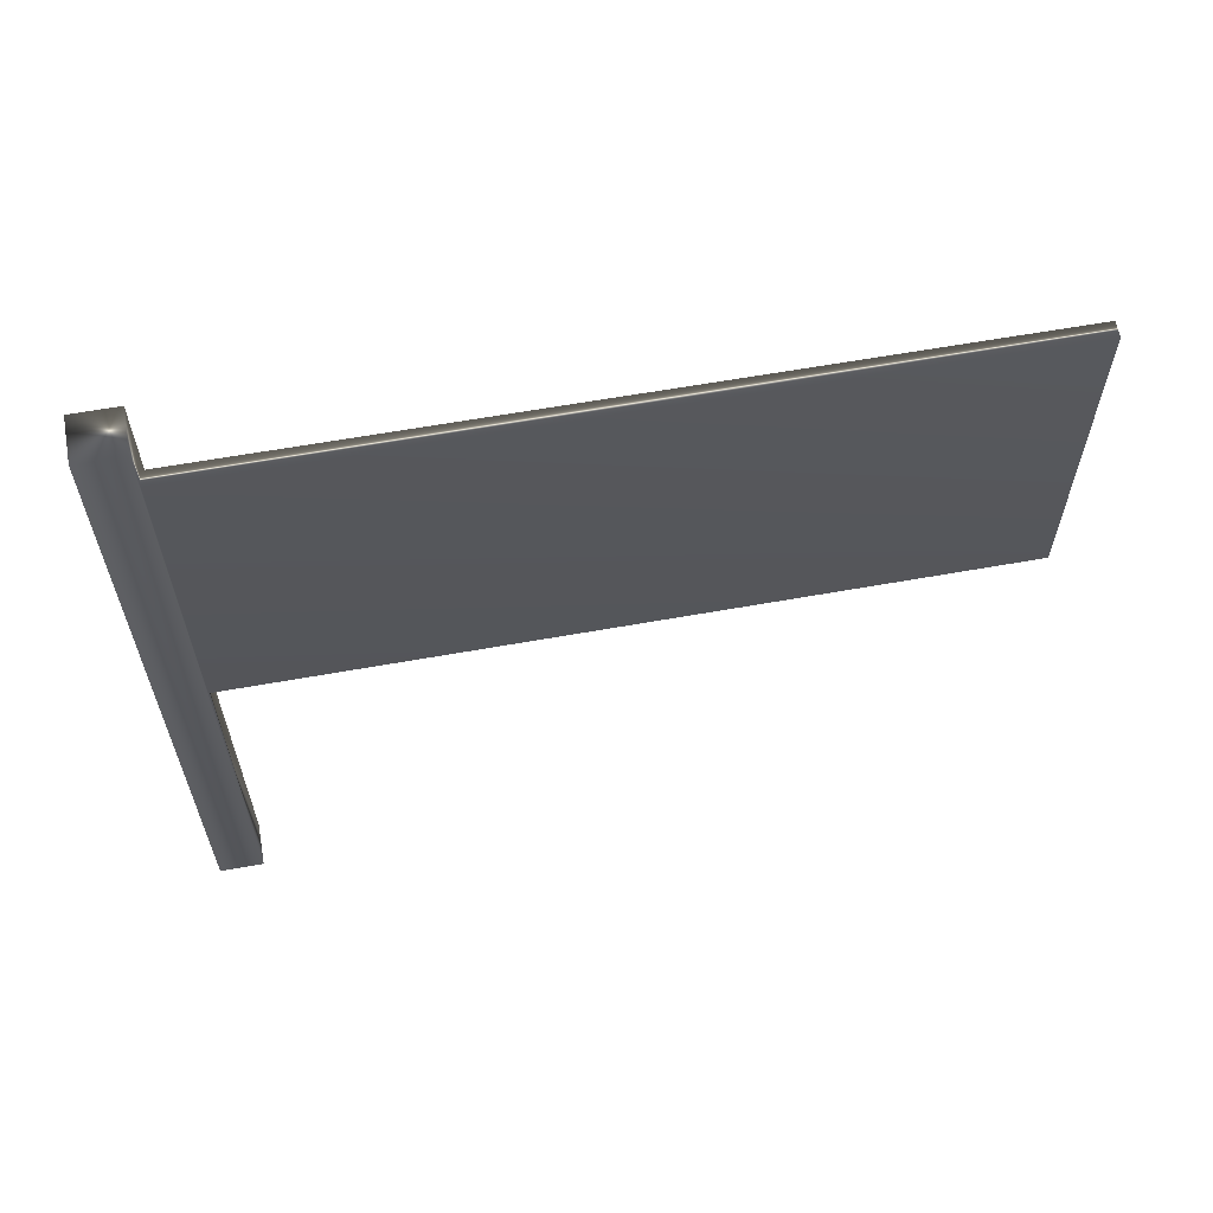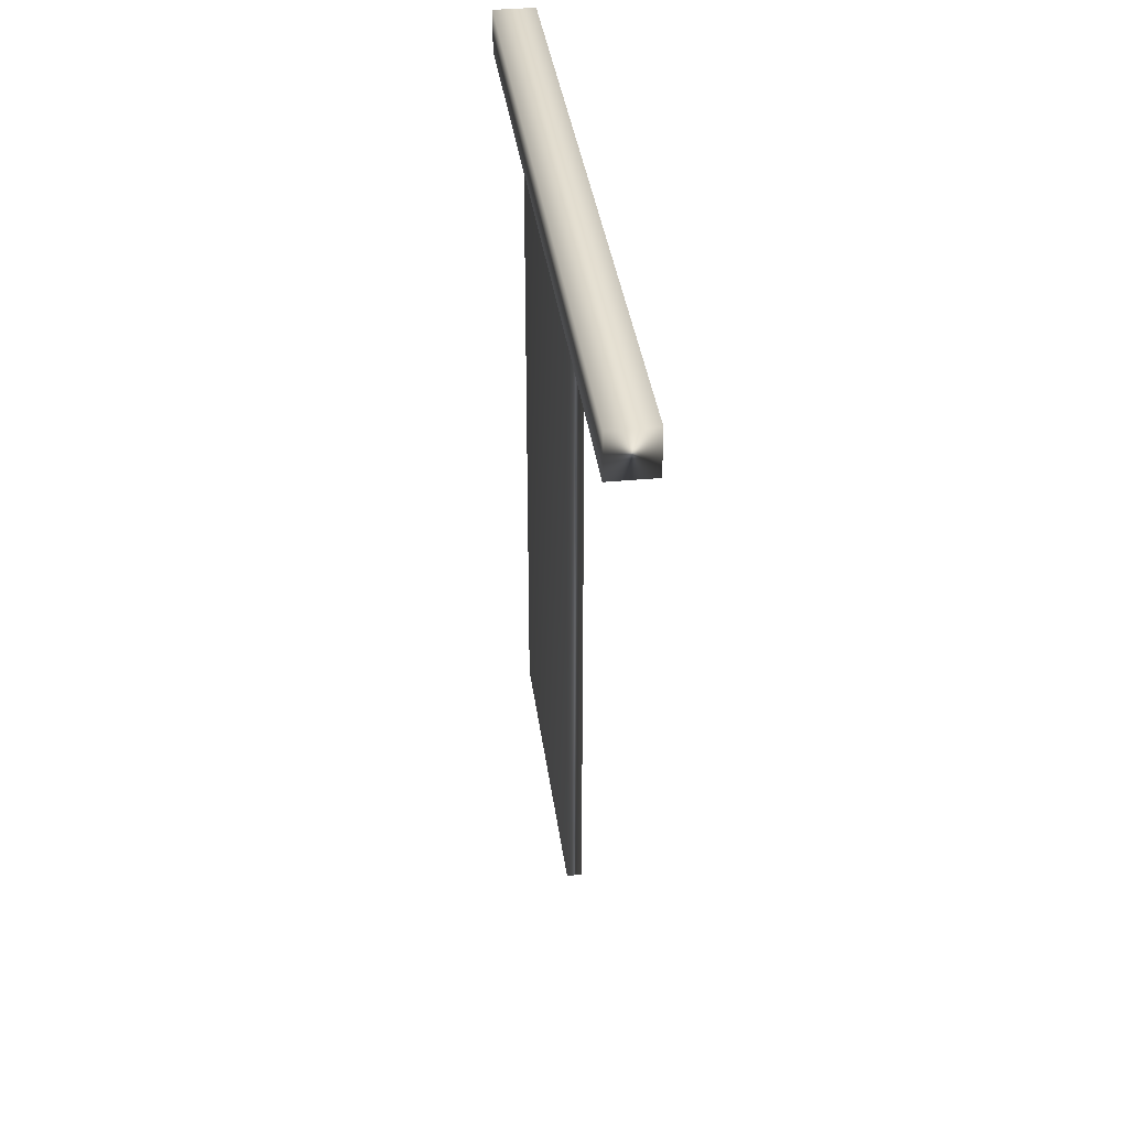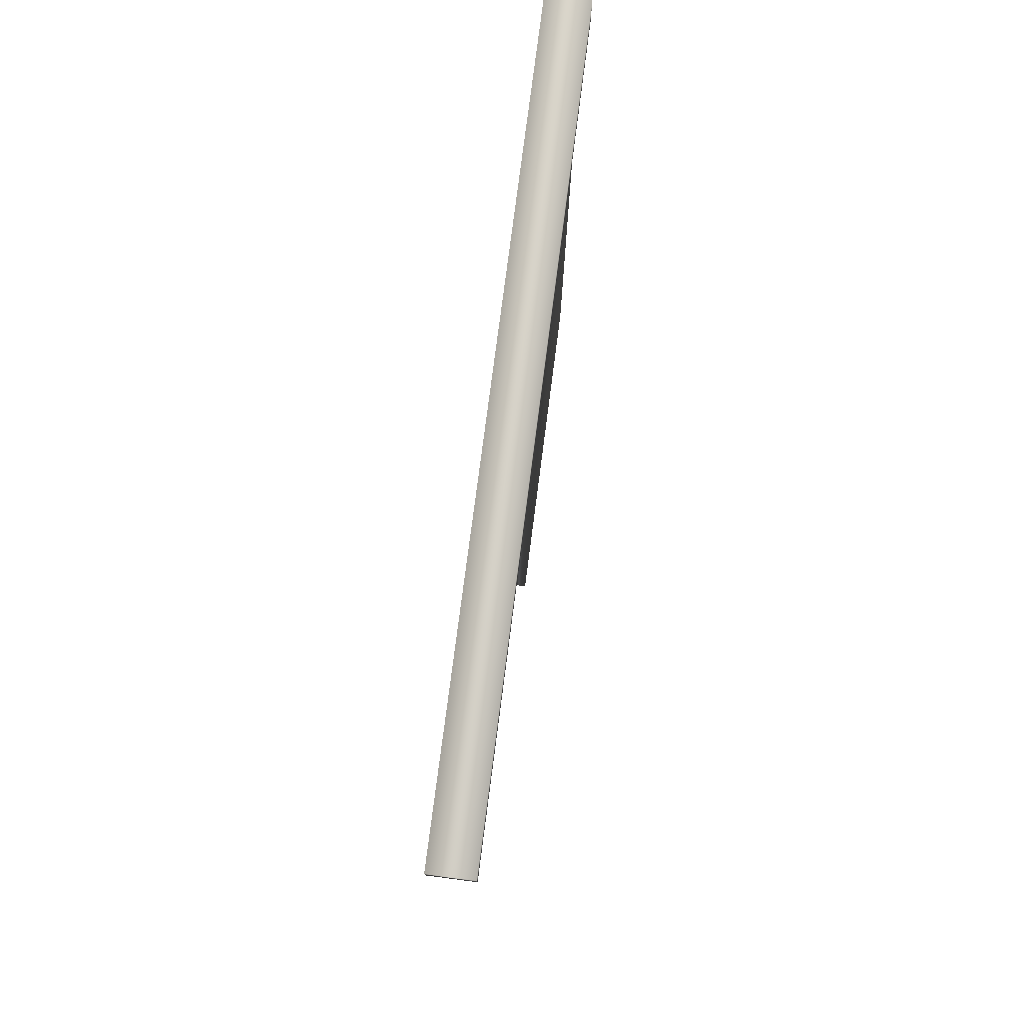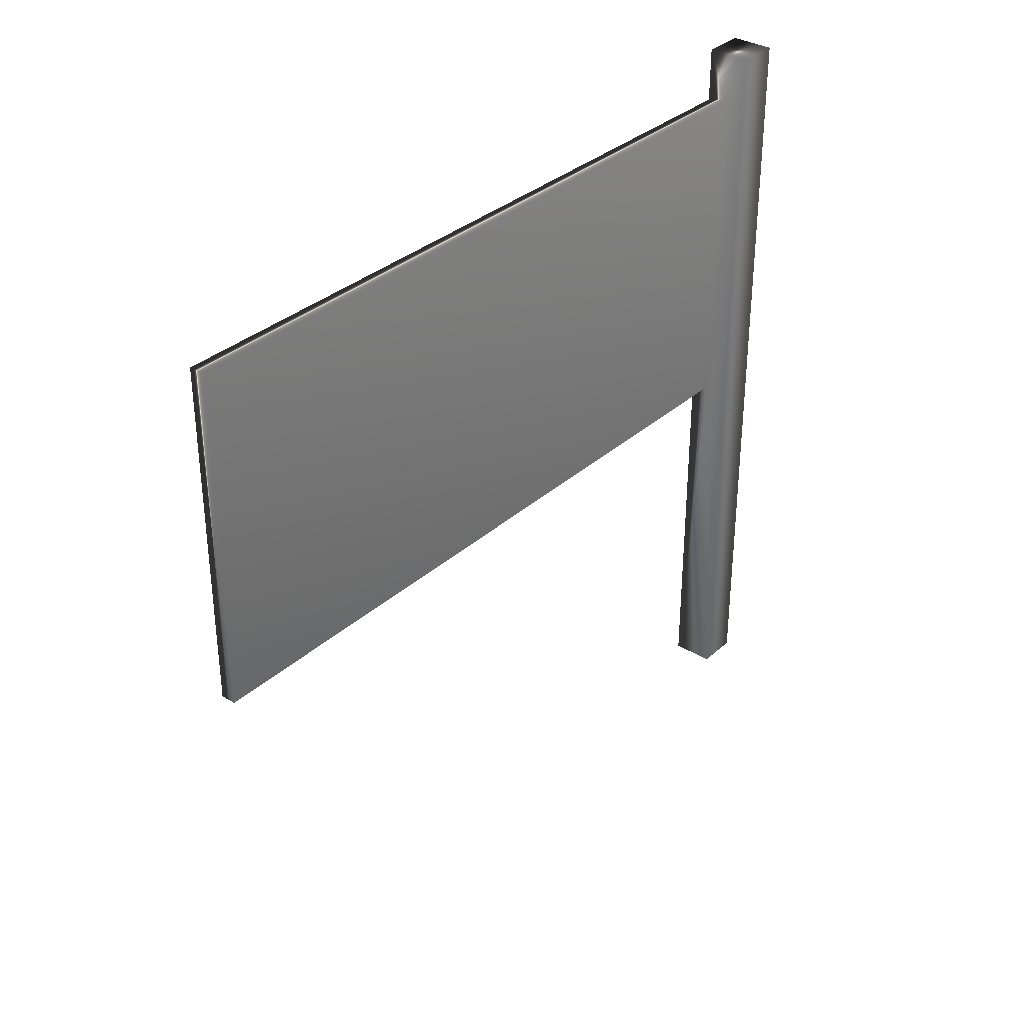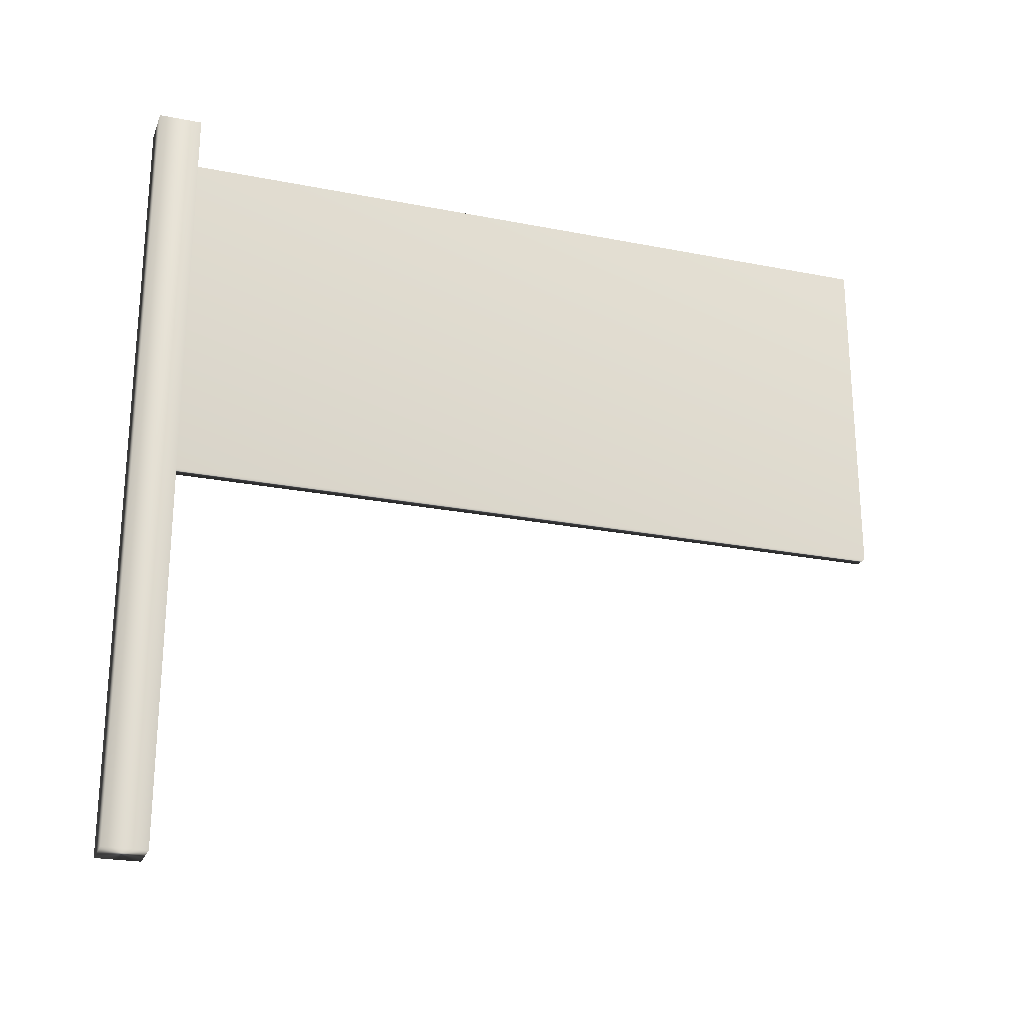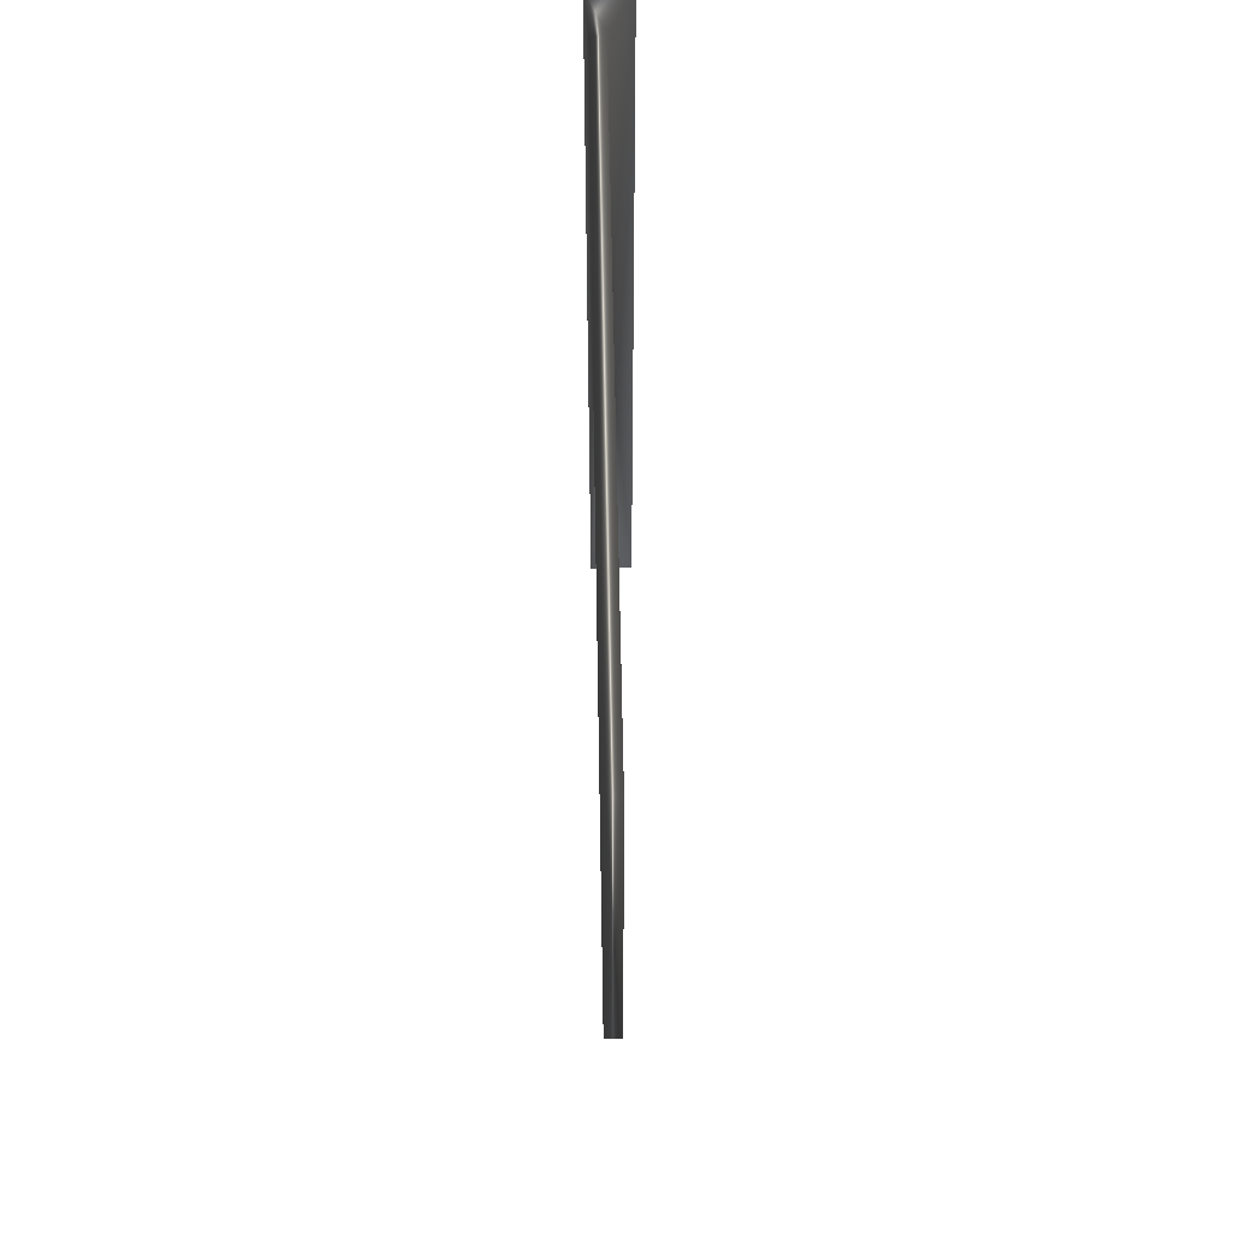
<metadata>
{"format":"obj","ext":"obj","renderer":"f3d","projection":"perspective","resolution":1024,"background":"white","views":[{"elev":62.2,"azim":-100.3,"up":"+Z"},{"elev":35.6,"azim":172.8,"up":"+Y"},{"elev":78.2,"azim":-172.6,"up":"+Y"},{"elev":33.7,"azim":39.8,"up":"+Z"},{"elev":-23.8,"azim":-108.2,"up":"+Z"},{"elev":53.7,"azim":-1.0,"up":"+Z"}]}
</metadata>
<code>
v 26.61 23.75 5.726
v 26.61 30.92 5.726
v 26.61 23.75 9.06
v 26.61 30.92 9.06
v 26.47 23.75 5.726
v 26.47 30.92 5.726
v 26.47 30.92 9.06
v 26.47 23.75 9.06
v 26.42 31.33 2.06
v 26.42 31.33 9.56
v 26.84 31.33 2.06
v 26.84 31.33 9.56
v 26.84 30.92 2.06
v 26.84 30.92 9.56
v 26.42 30.92 2.06
v 26.42 30.92 9.56
f 1 2 3
f 3 2 4
f 5 6 1
f 1 6 2
f 7 8 4
f 4 8 3
f 8 7 5
f 5 7 6
f 8 5 3
f 3 5 1
f 9 10 11
f 11 10 12
f 13 11 14
f 14 11 12
f 15 9 13
f 13 9 11
f 10 16 12
f 12 16 14
f 16 10 15
f 15 10 9
f 2 14 4
f 4 14 16
f 4 16 7
f 7 16 6
f 6 16 15
f 6 15 2
f 2 15 13
f 2 13 14

</code>
